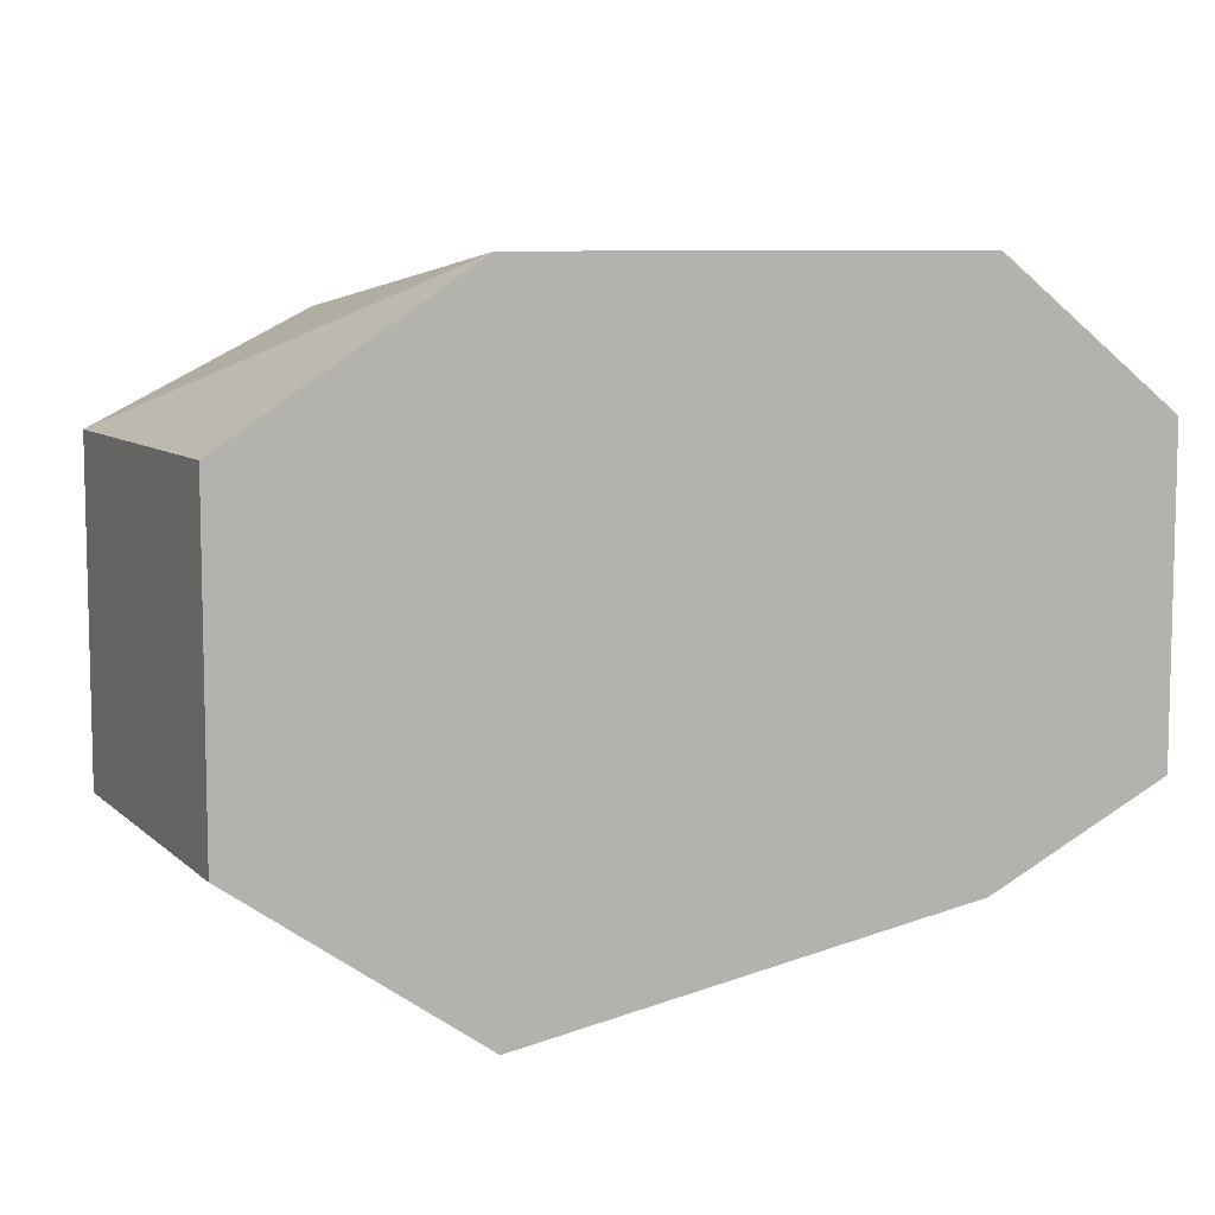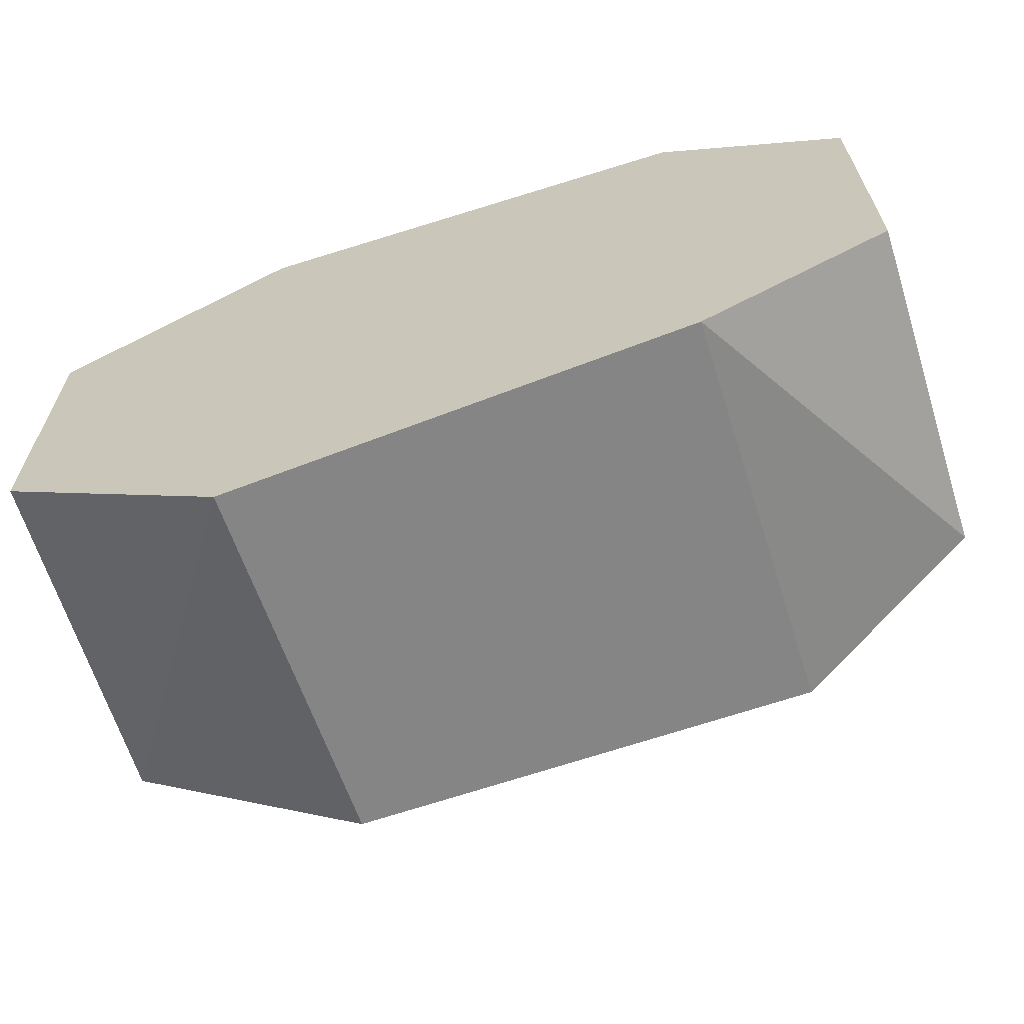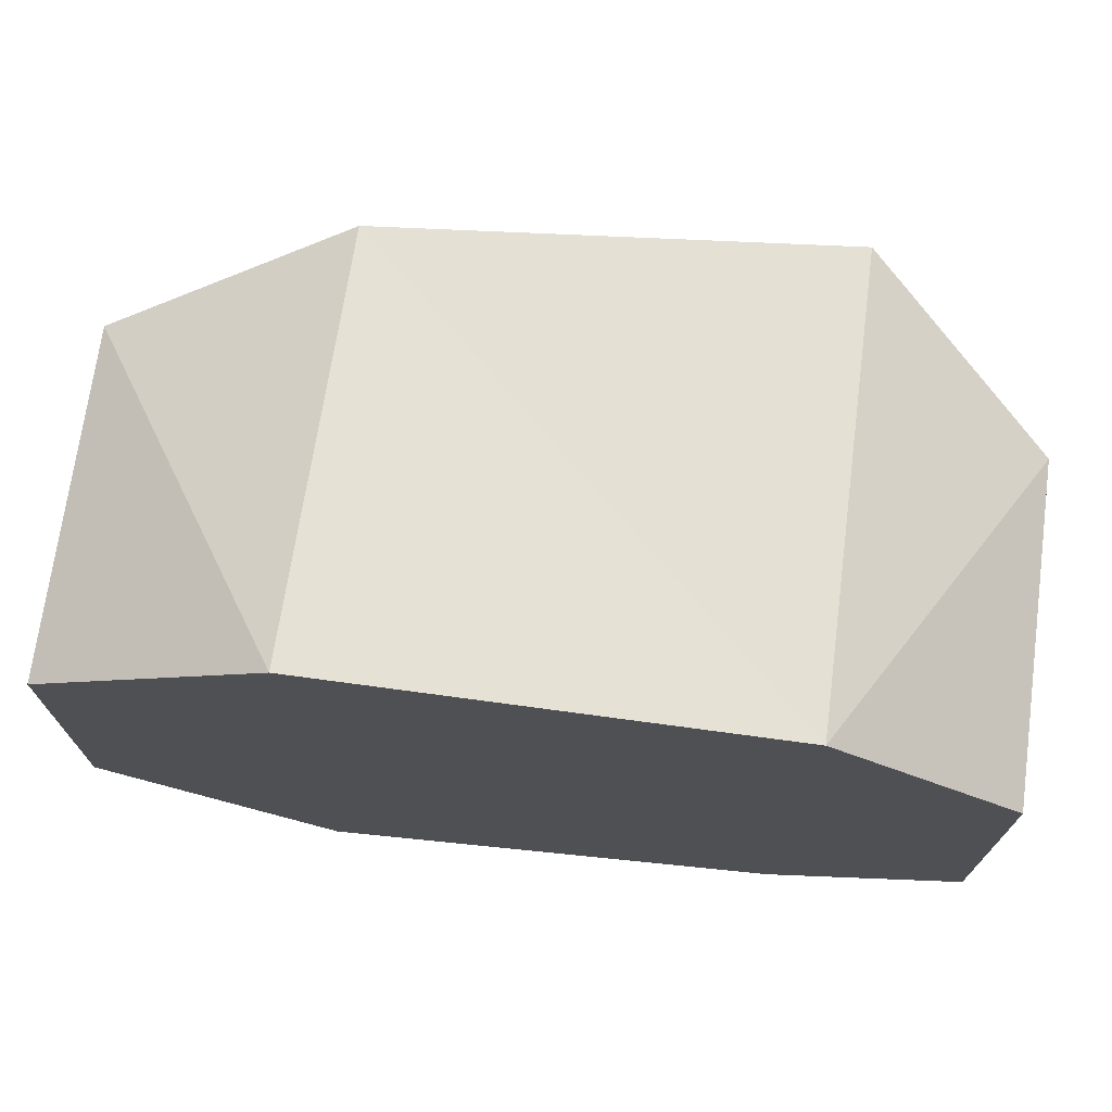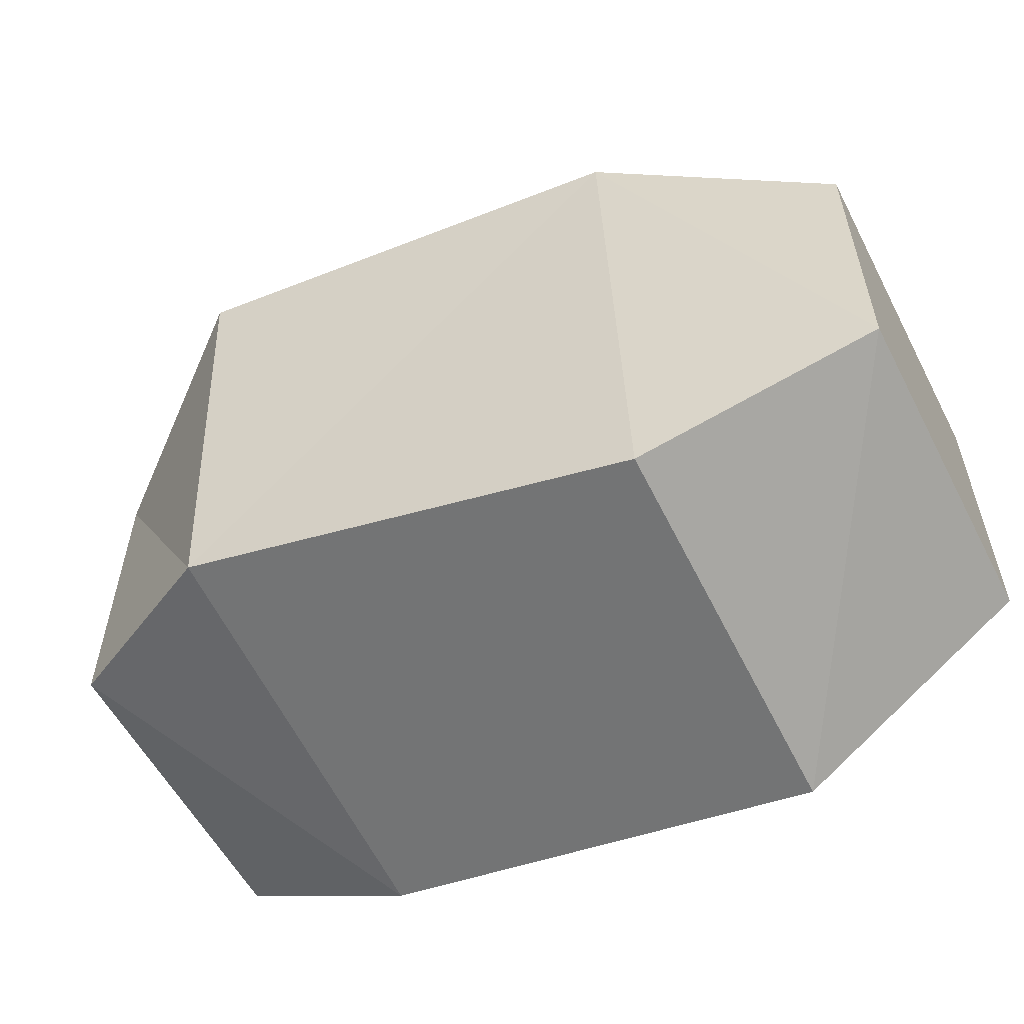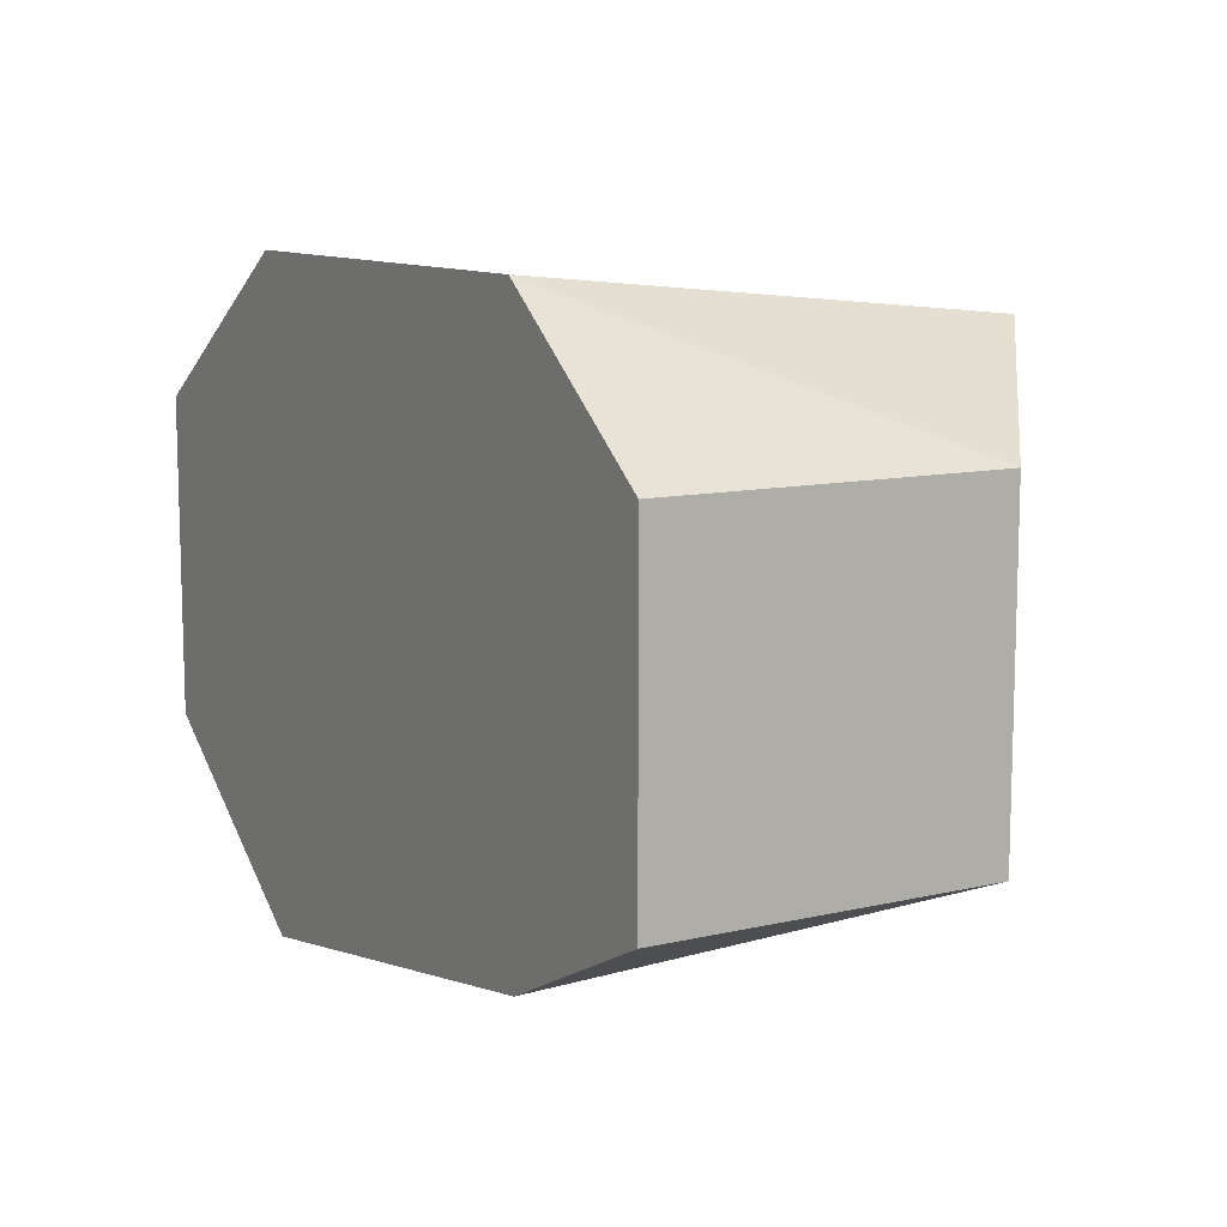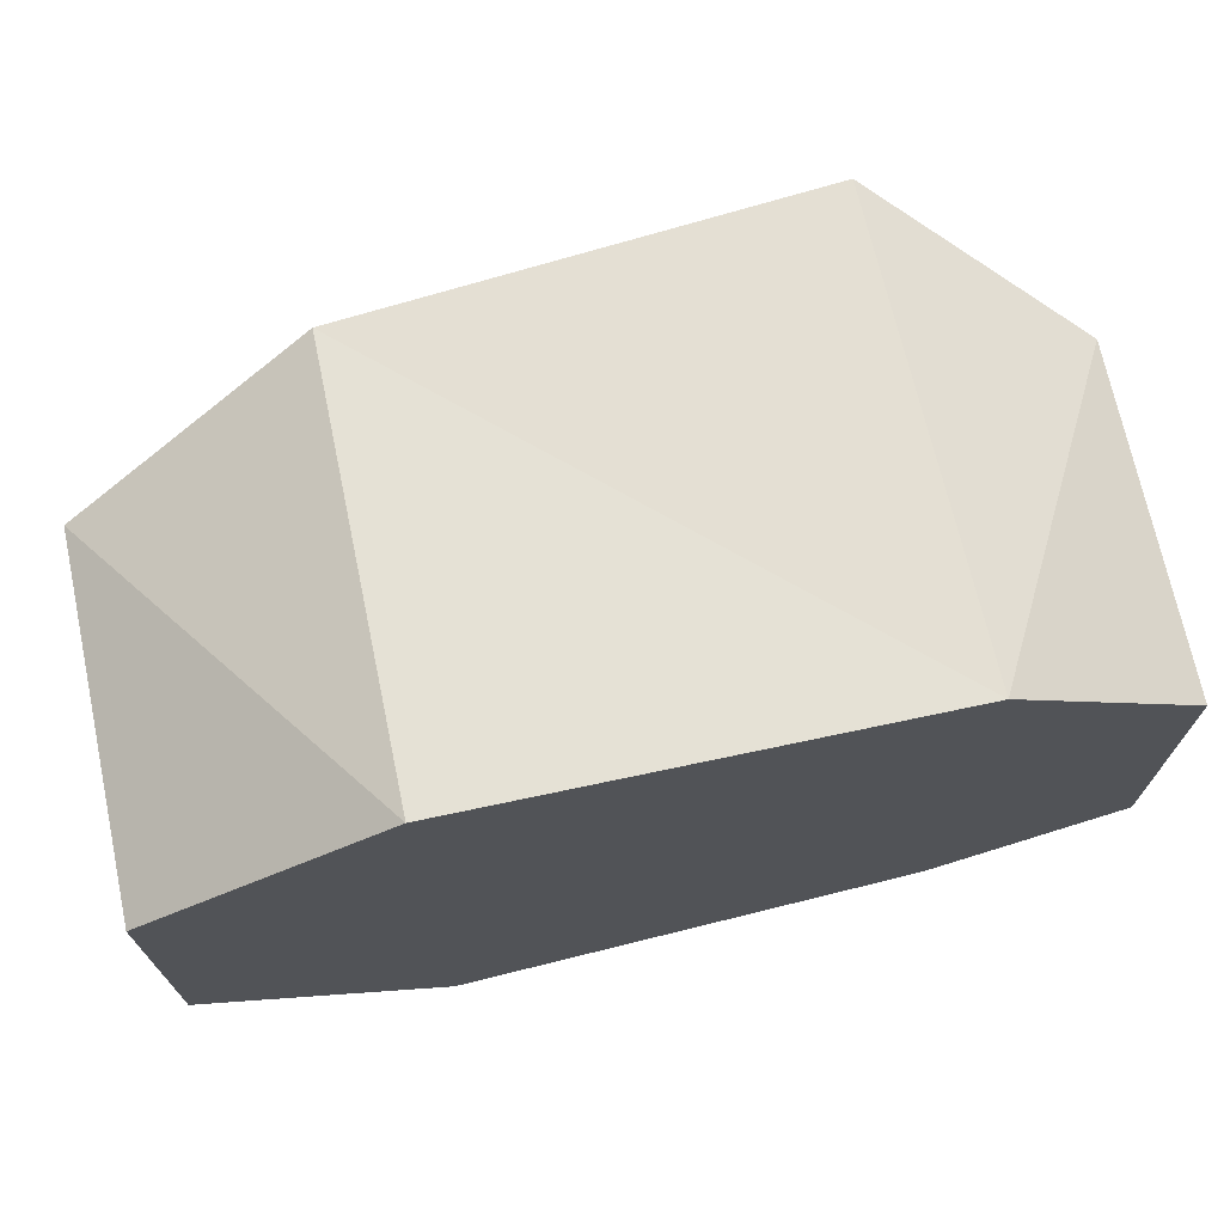
<metadata>
{"format":"obj","ext":"obj","renderer":"f3d","projection":"perspective","resolution":1024,"background":"white","views":[{"elev":8.1,"azim":-25.2,"up":"+Z"},{"elev":-64.8,"azim":17.5,"up":"+Z"},{"elev":71.5,"azim":7.7,"up":"+Z"},{"elev":-56.7,"azim":-152.7,"up":"+Z"},{"elev":10.6,"azim":59.8,"up":"+Z"},{"elev":70.9,"azim":-12.0,"up":"+Z"}]}
</metadata>
<code>
o Валун.001
v -0.5 0 0.6115
v -0.5 0.9489 0.5
v -0.5 0 -0.7682
v -0.5 0.8619 -0.6704
v 0.5 0 0.6115
v 0.5 1.031 0.5124
v 0.5 0 -0.5978
v 0.5 0.9443 -0.4876
v 0.9083 0.7235 -0.3991
v 0.9083 0 -0.3991
v 0.9083 0 0.2986
v 0.9083 0.7235 0.2986
v -1.012 0 -0.4058
v -1.012 0 0.2824
v -1.012 0.7613 0.2824
v -1.012 0.7613 -0.4058
f 1 13 3
f 4 7 3
f 5 12 6
f 5 2 1
f 7 1 3
f 8 2 6
f 9 11 10
f 7 11 5
f 8 12 9
f 7 9 10
f 15 13 14
f 3 16 4
f 1 15 14
f 2 16 15
f 1 14 13
f 4 8 7
f 5 11 12
f 5 6 2
f 7 5 1
f 8 4 2
f 9 12 11
f 7 10 11
f 8 6 12
f 7 8 9
f 15 16 13
f 3 13 16
f 1 2 15
f 2 4 16

</code>
